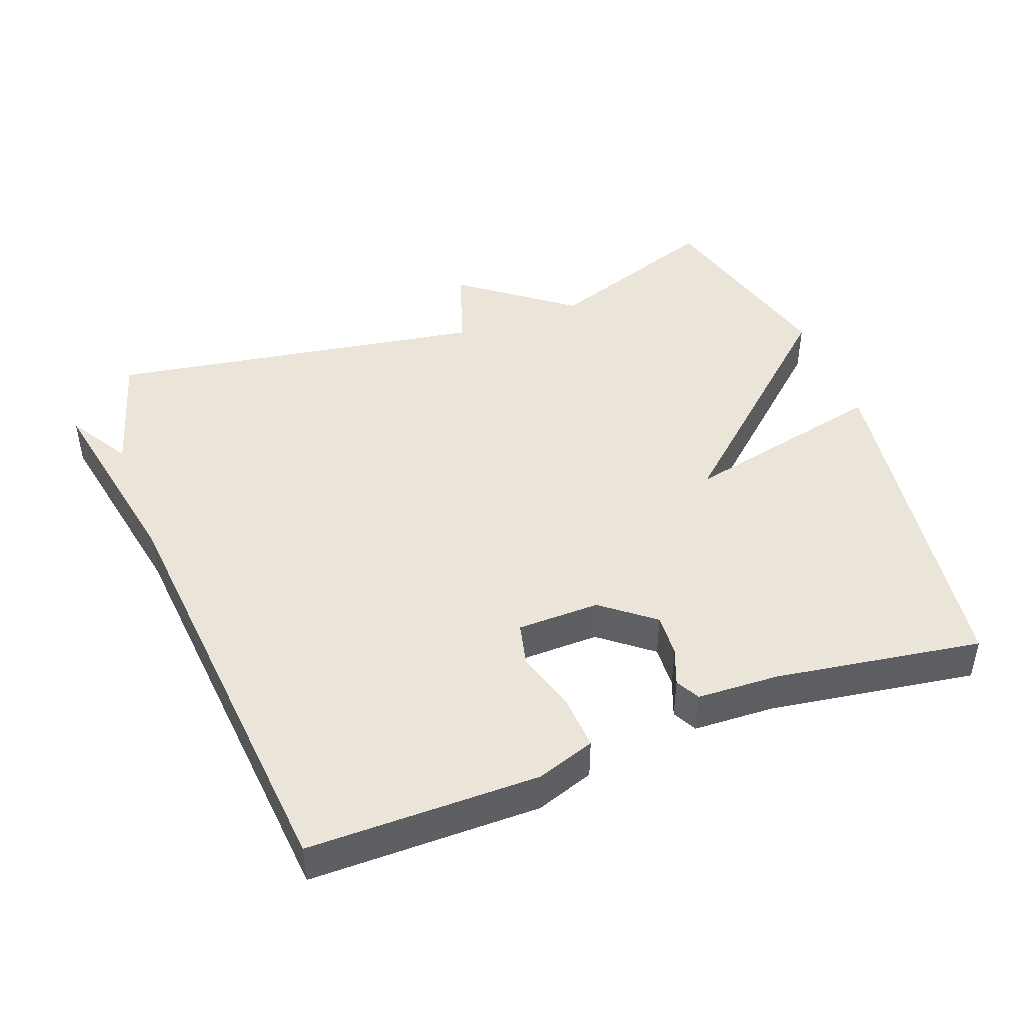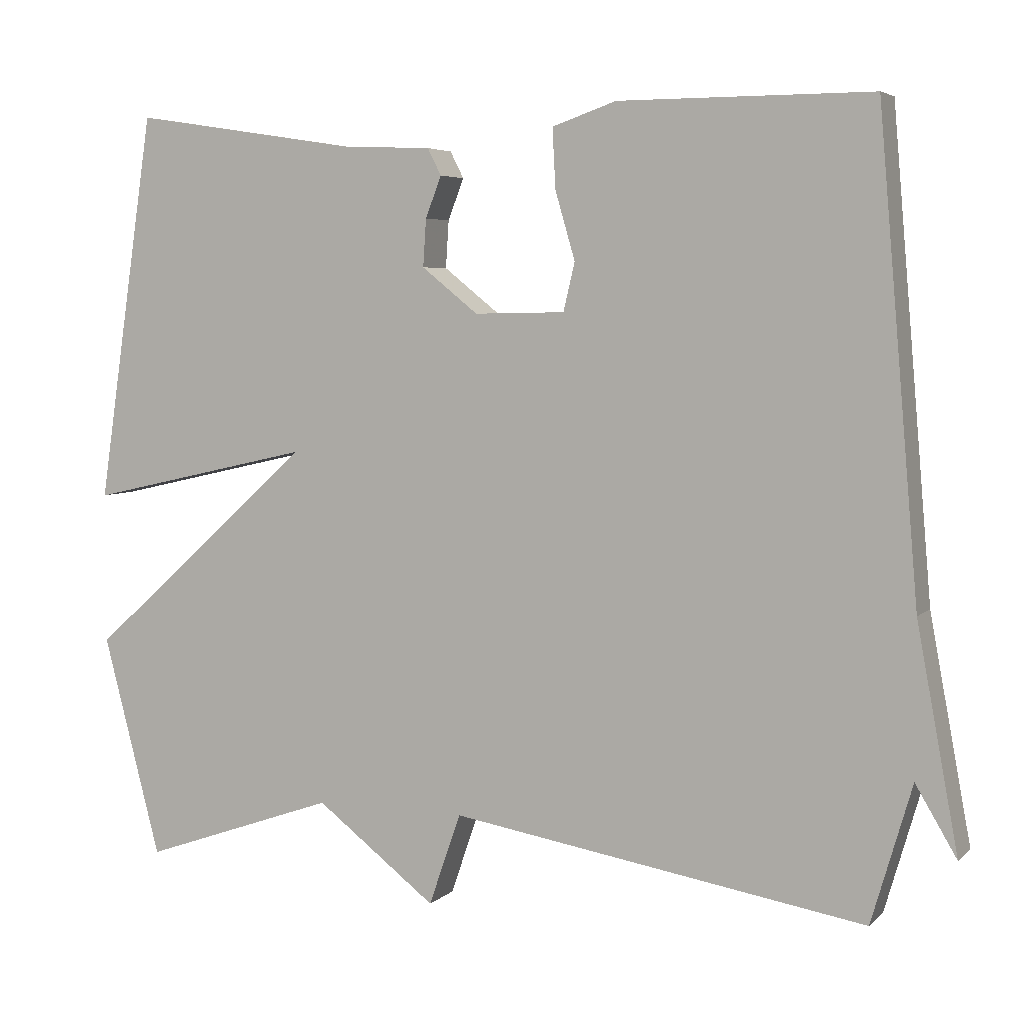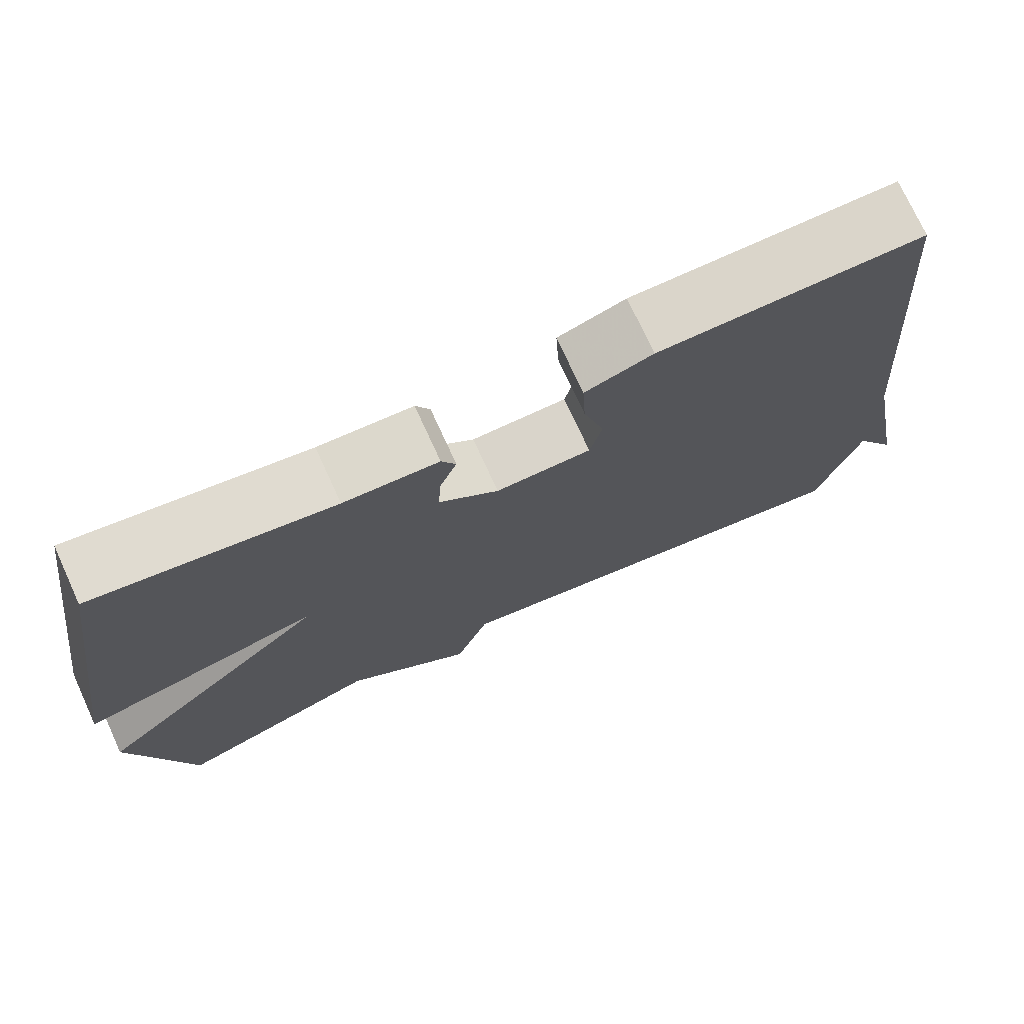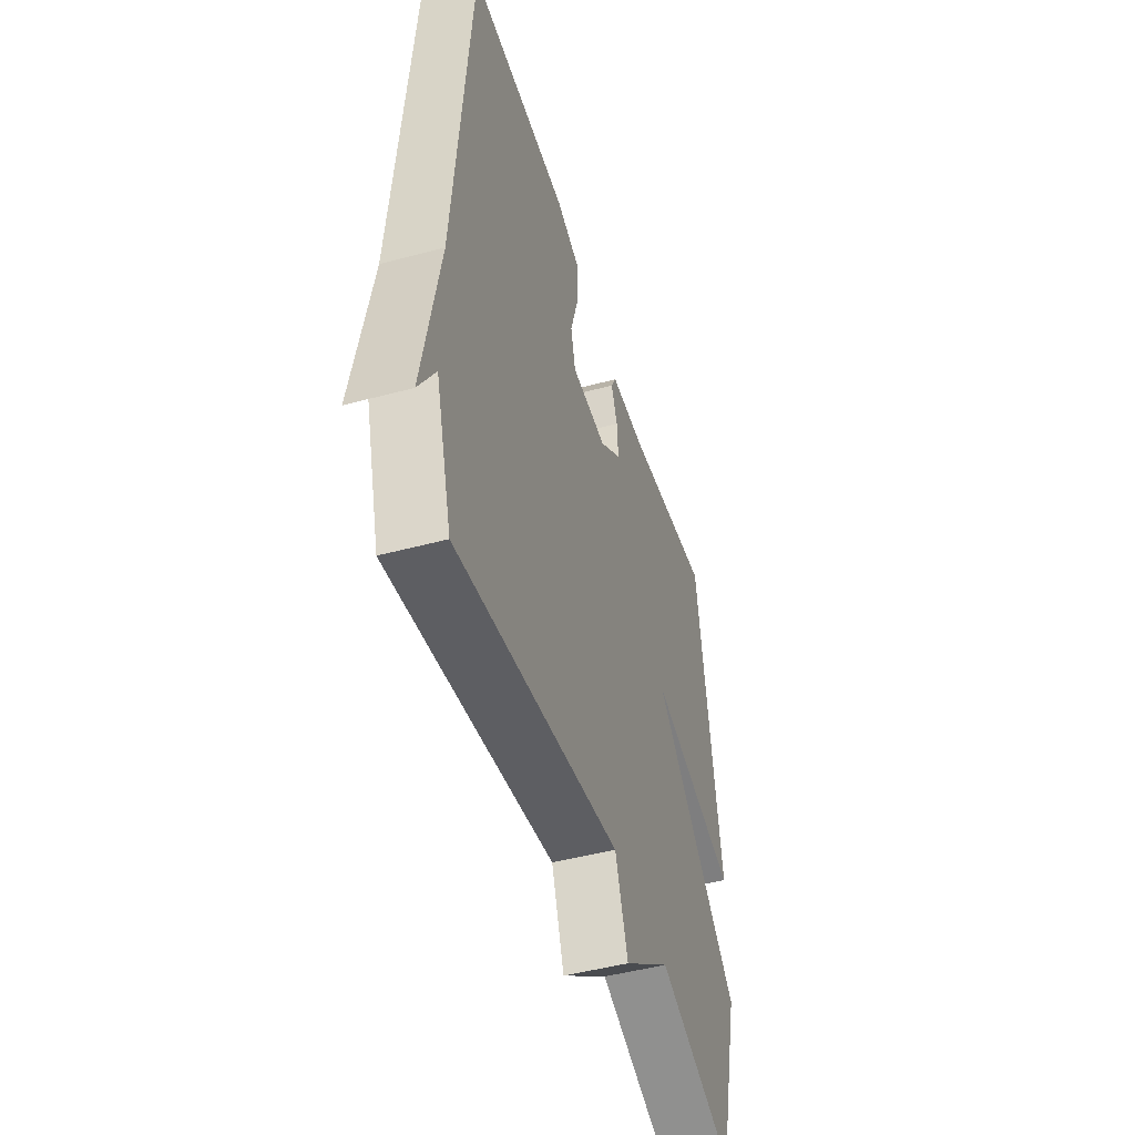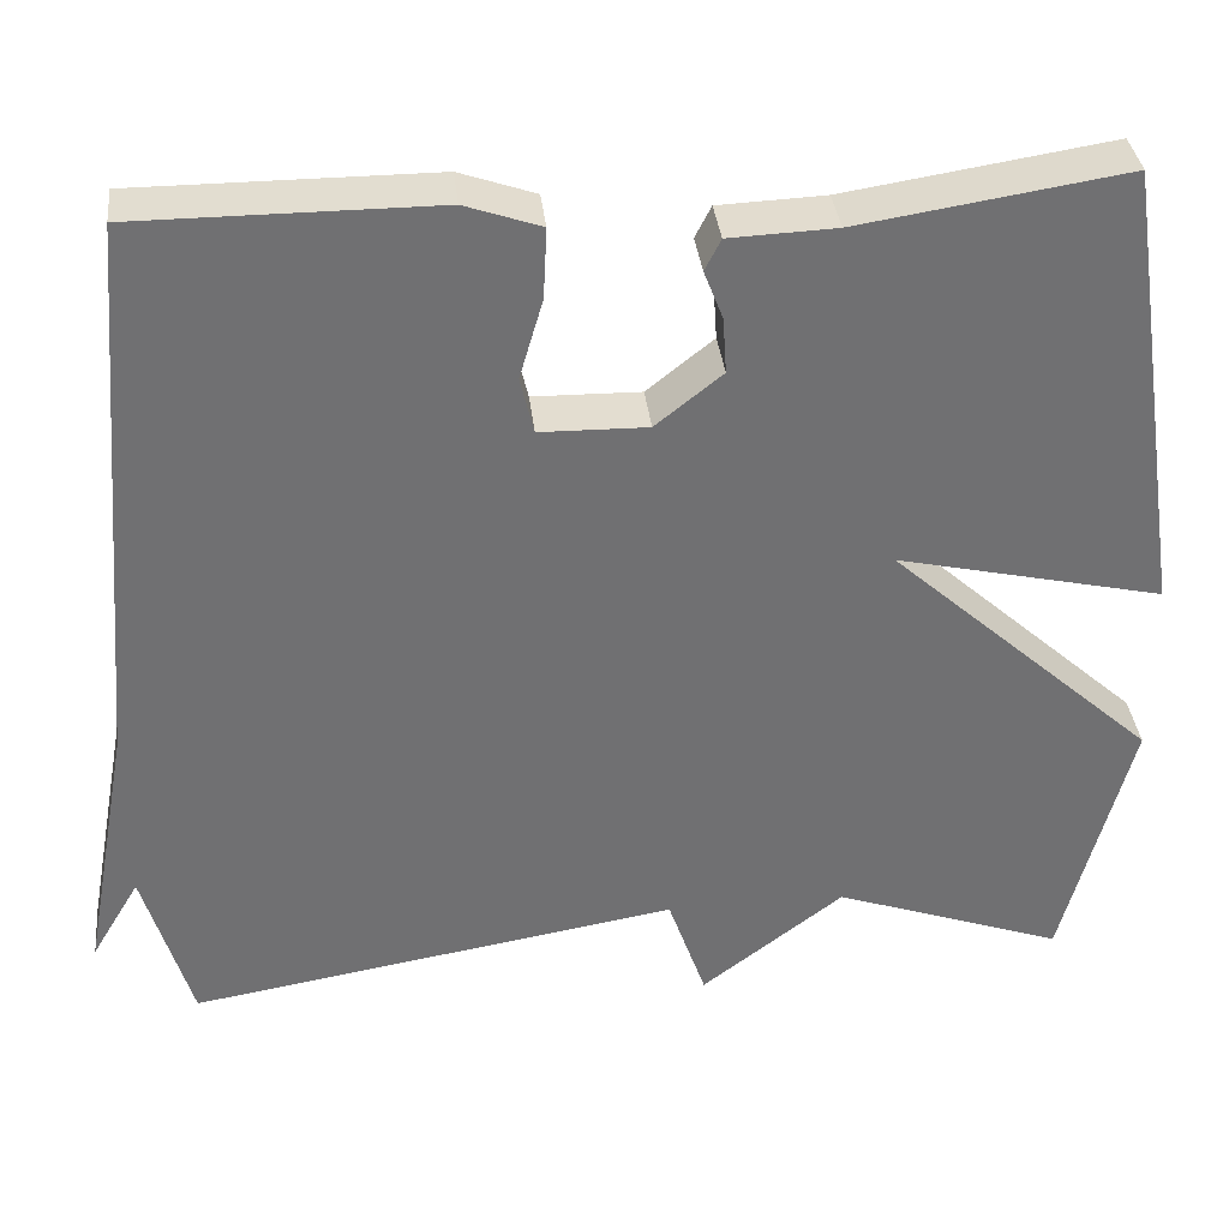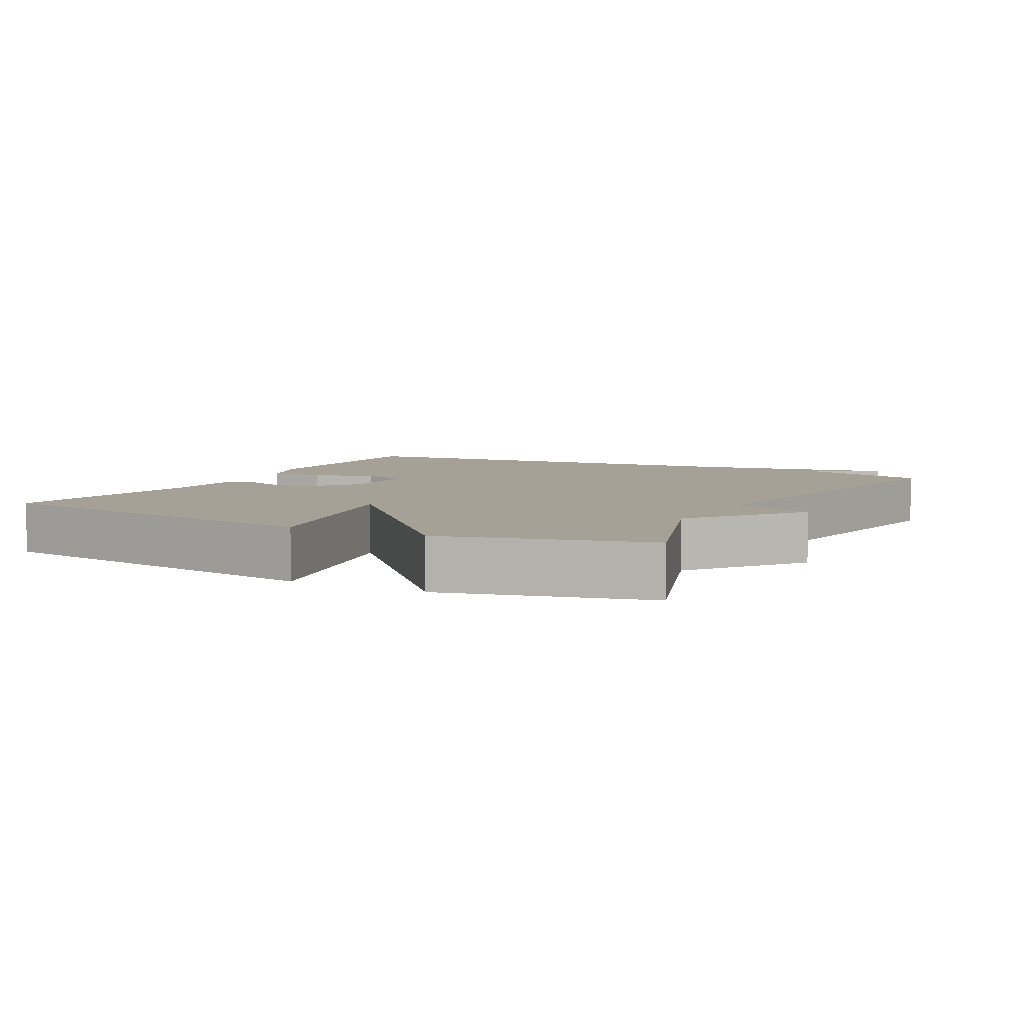
<metadata>
{"format":"obj","ext":"obj","renderer":"f3d","projection":"perspective","resolution":1024,"background":"white","views":[{"elev":44.9,"azim":-20.7,"up":"+Y"},{"elev":5.0,"azim":-157.1,"up":"+Z"},{"elev":74.2,"azim":155.4,"up":"+Z"},{"elev":-47.8,"azim":-73.2,"up":"+Z"},{"elev":35.4,"azim":-6.3,"up":"+Z"},{"elev":6.0,"azim":118.1,"up":"+Y"}]}
</metadata>
<code>
v -0.5 0.07 -0.5
v -0.553 0.07 -0.319
v -0.607 0.07 -0.41
v -0.553 0.07 -0.119
v -0.5 0.07 0.5
v -0.169 0.07 0.5
v -0.085 0.07 0.471
v -0.089 0.07 0.393
v -0.115 0.07 0.304
v -0.1 0.07 0.241
v 0.019 0.07 0.239
v 0.093 0.07 0.298
v 0.089 0.07 0.36
v 0.068 0.07 0.414
v 0.086 0.07 0.449
v 0.204 0.07 0.454
v 0.5 0.07 0.5
v 0.576 0.07 -0.01
v 0.279 0.07 0.057
v 0.576 0.07 -0.21
v 0.5 0.07 -0.5
v 0.244 0.07 -0.41
v 0.086 0.07 -0.531
v 0.044 0.07 -0.41
v -0.5 0 -0.5
v -0.553 0 -0.319
v -0.607 0 -0.41
v -0.553 0 -0.119
v -0.5 0 0.5
v -0.169 0 0.5
v -0.085 0 0.471
v -0.089 0 0.393
v -0.115 0 0.304
v -0.1 0 0.241
v 0.019 0 0.239
v 0.093 0 0.298
v 0.089 0 0.36
v 0.068 0 0.414
v 0.086 0 0.449
v 0.204 0 0.454
v 0.5 0 0.5
v 0.576 0 -0.01
v 0.279 0 0.057
v 0.576 0 -0.21
v 0.5 0 -0.5
v 0.244 0 -0.41
v 0.086 0 -0.531
v 0.044 0 -0.41
f 22 23 24
f 19 20 21 22
f 19 22 24
f 16 17 18 19
f 15 16 19
f 14 15 19
f 13 14 19
f 12 13 19
f 24 1 2
f 19 24 2
f 12 19 2
f 11 12 2
f 7 8 9
f 6 7 9
f 5 6 9
f 4 5 9
f 4 9 10
f 2 3 4
f 2 4 10 11
f 48 47 46
f 46 45 44 43
f 48 46 43
f 43 42 41 40
f 43 40 39
f 43 39 38
f 43 38 37
f 43 37 36
f 26 25 48
f 26 48 43
f 26 43 36
f 26 36 35
f 33 32 31
f 33 31 30
f 33 30 29
f 33 29 28
f 34 33 28
f 28 27 26
f 35 34 28 26
f 1 25 26 2
f 2 26 27 3
f 3 27 28 4
f 4 28 29 5
f 5 29 30 6
f 6 30 31 7
f 7 31 32 8
f 8 32 33 9
f 9 33 34 10
f 10 34 35 11
f 11 35 36 12
f 12 36 37 13
f 13 37 38 14
f 14 38 39 15
f 15 39 40 16
f 16 40 41 17
f 17 41 42 18
f 18 42 43 19
f 19 43 44 20
f 20 44 45 21
f 21 45 46 22
f 22 46 47 23
f 23 47 48 24
f 24 48 25 1

</code>
